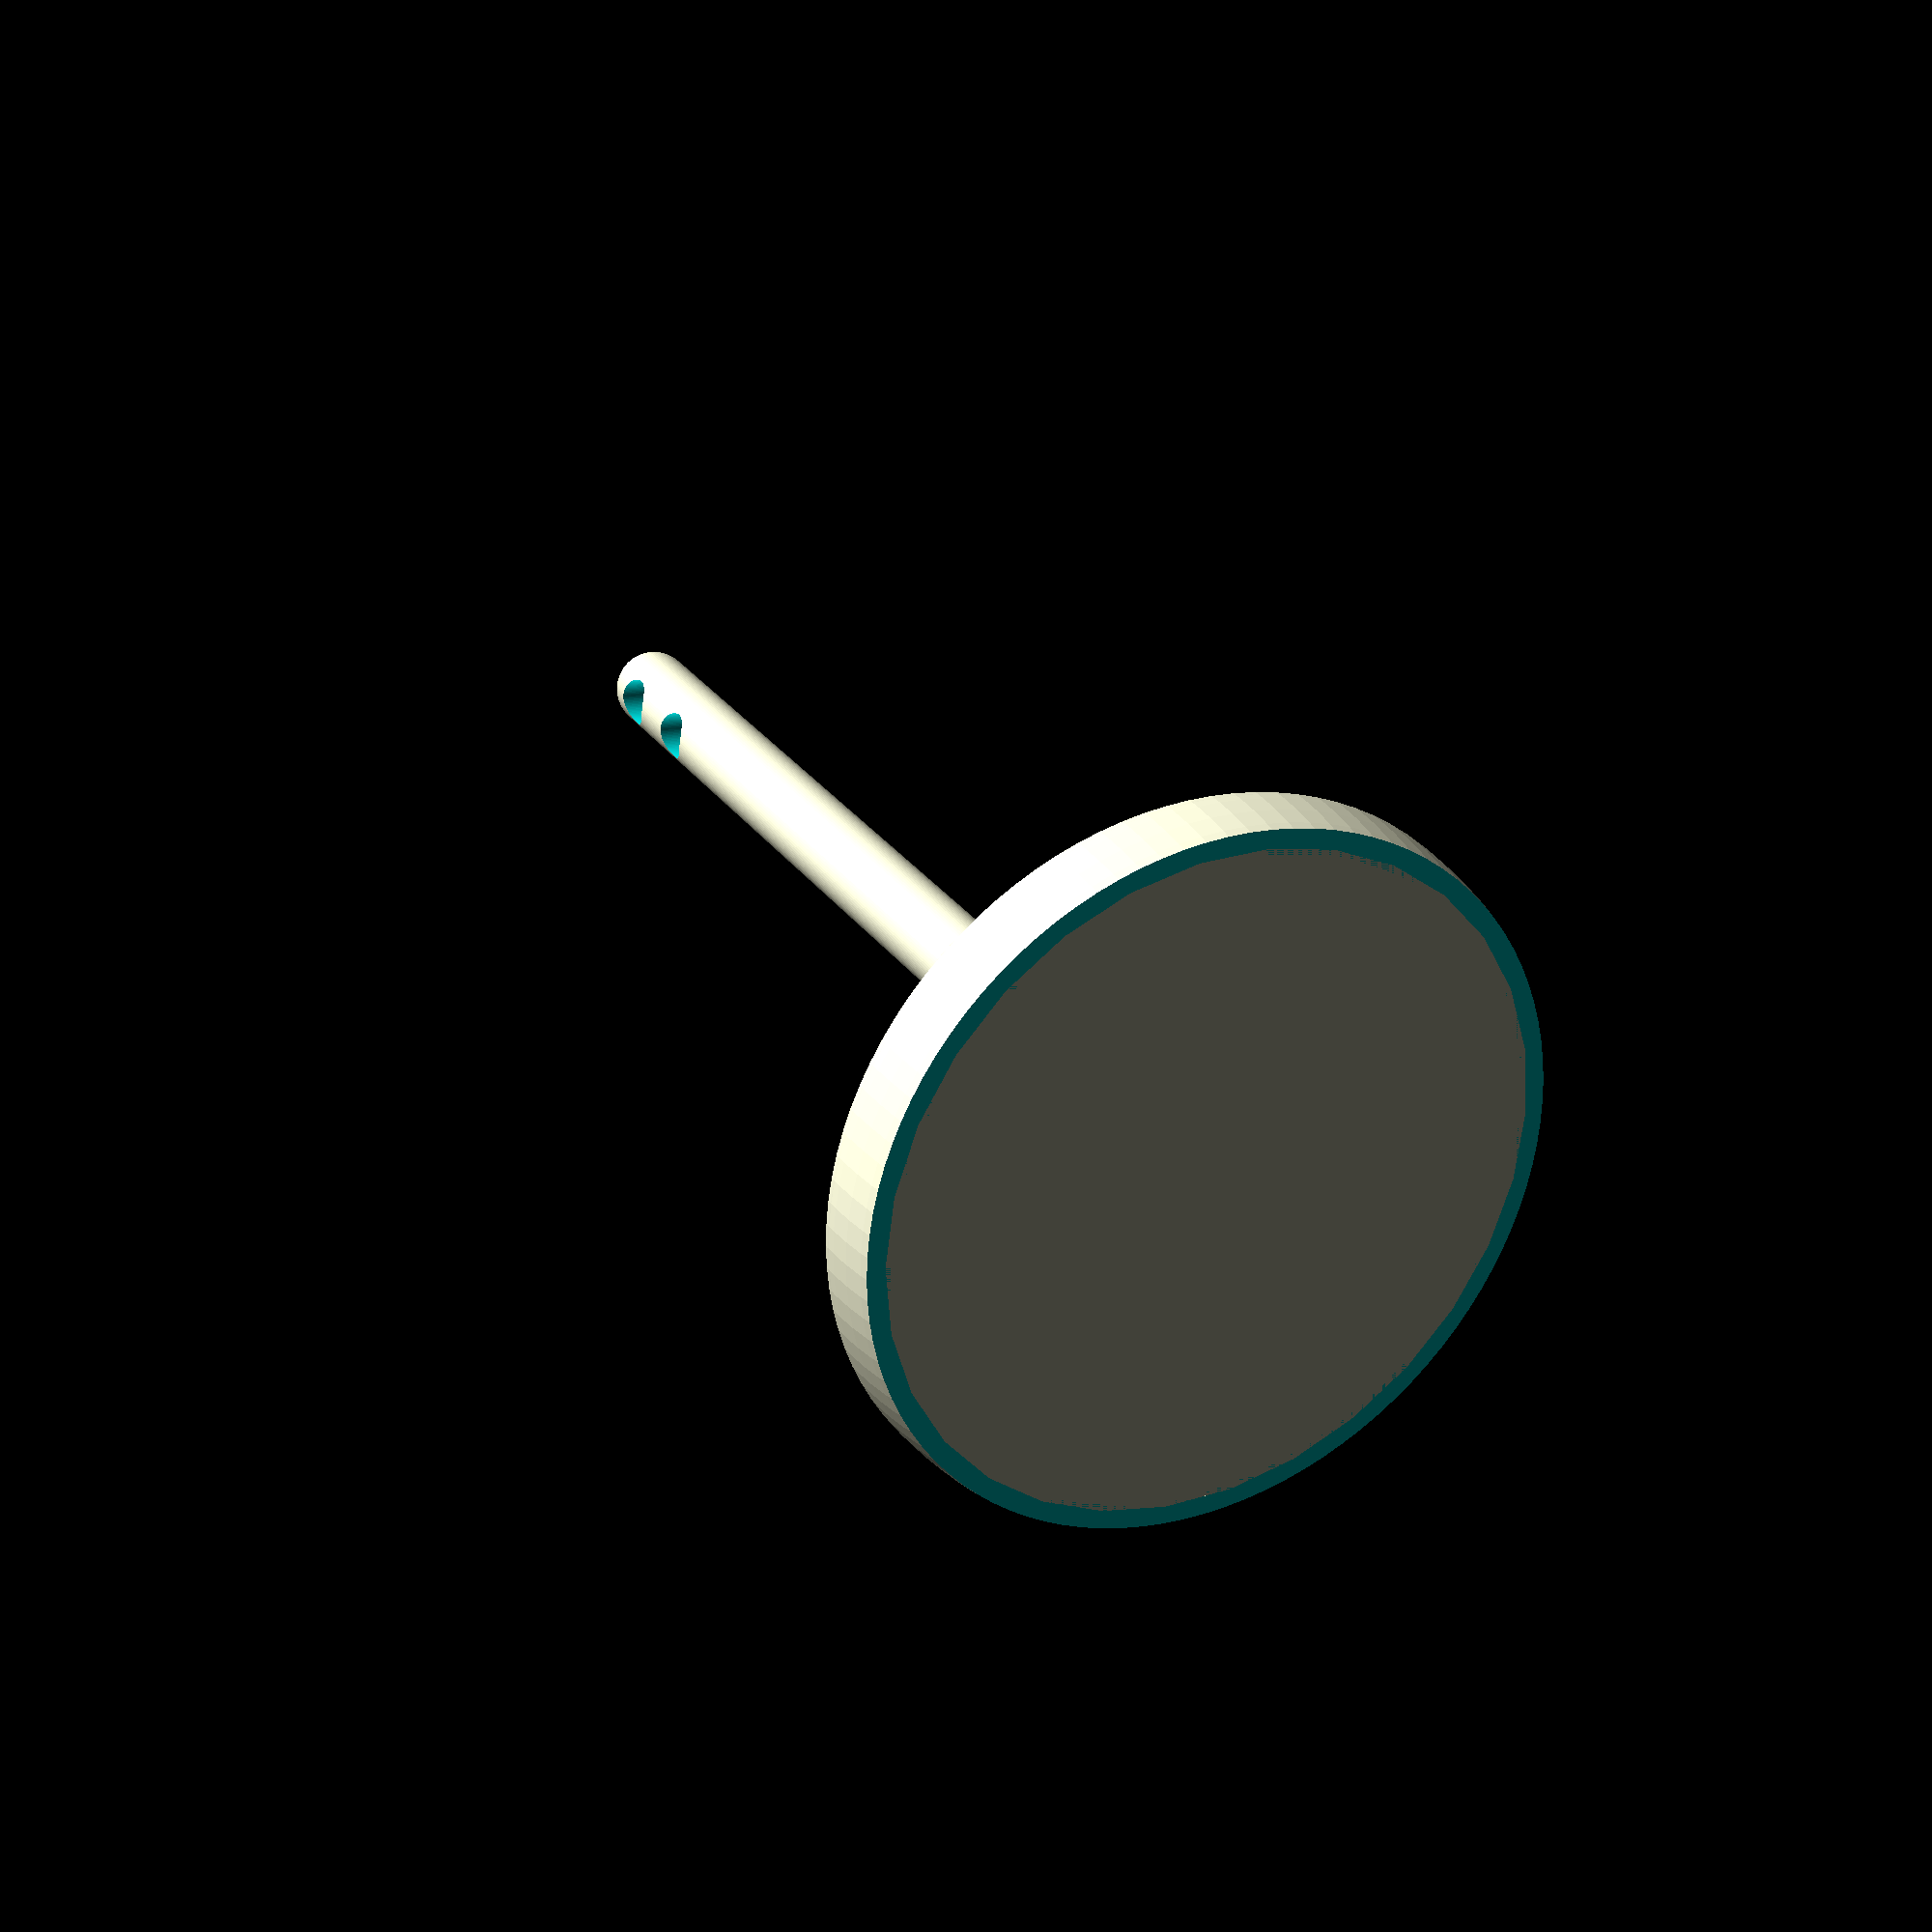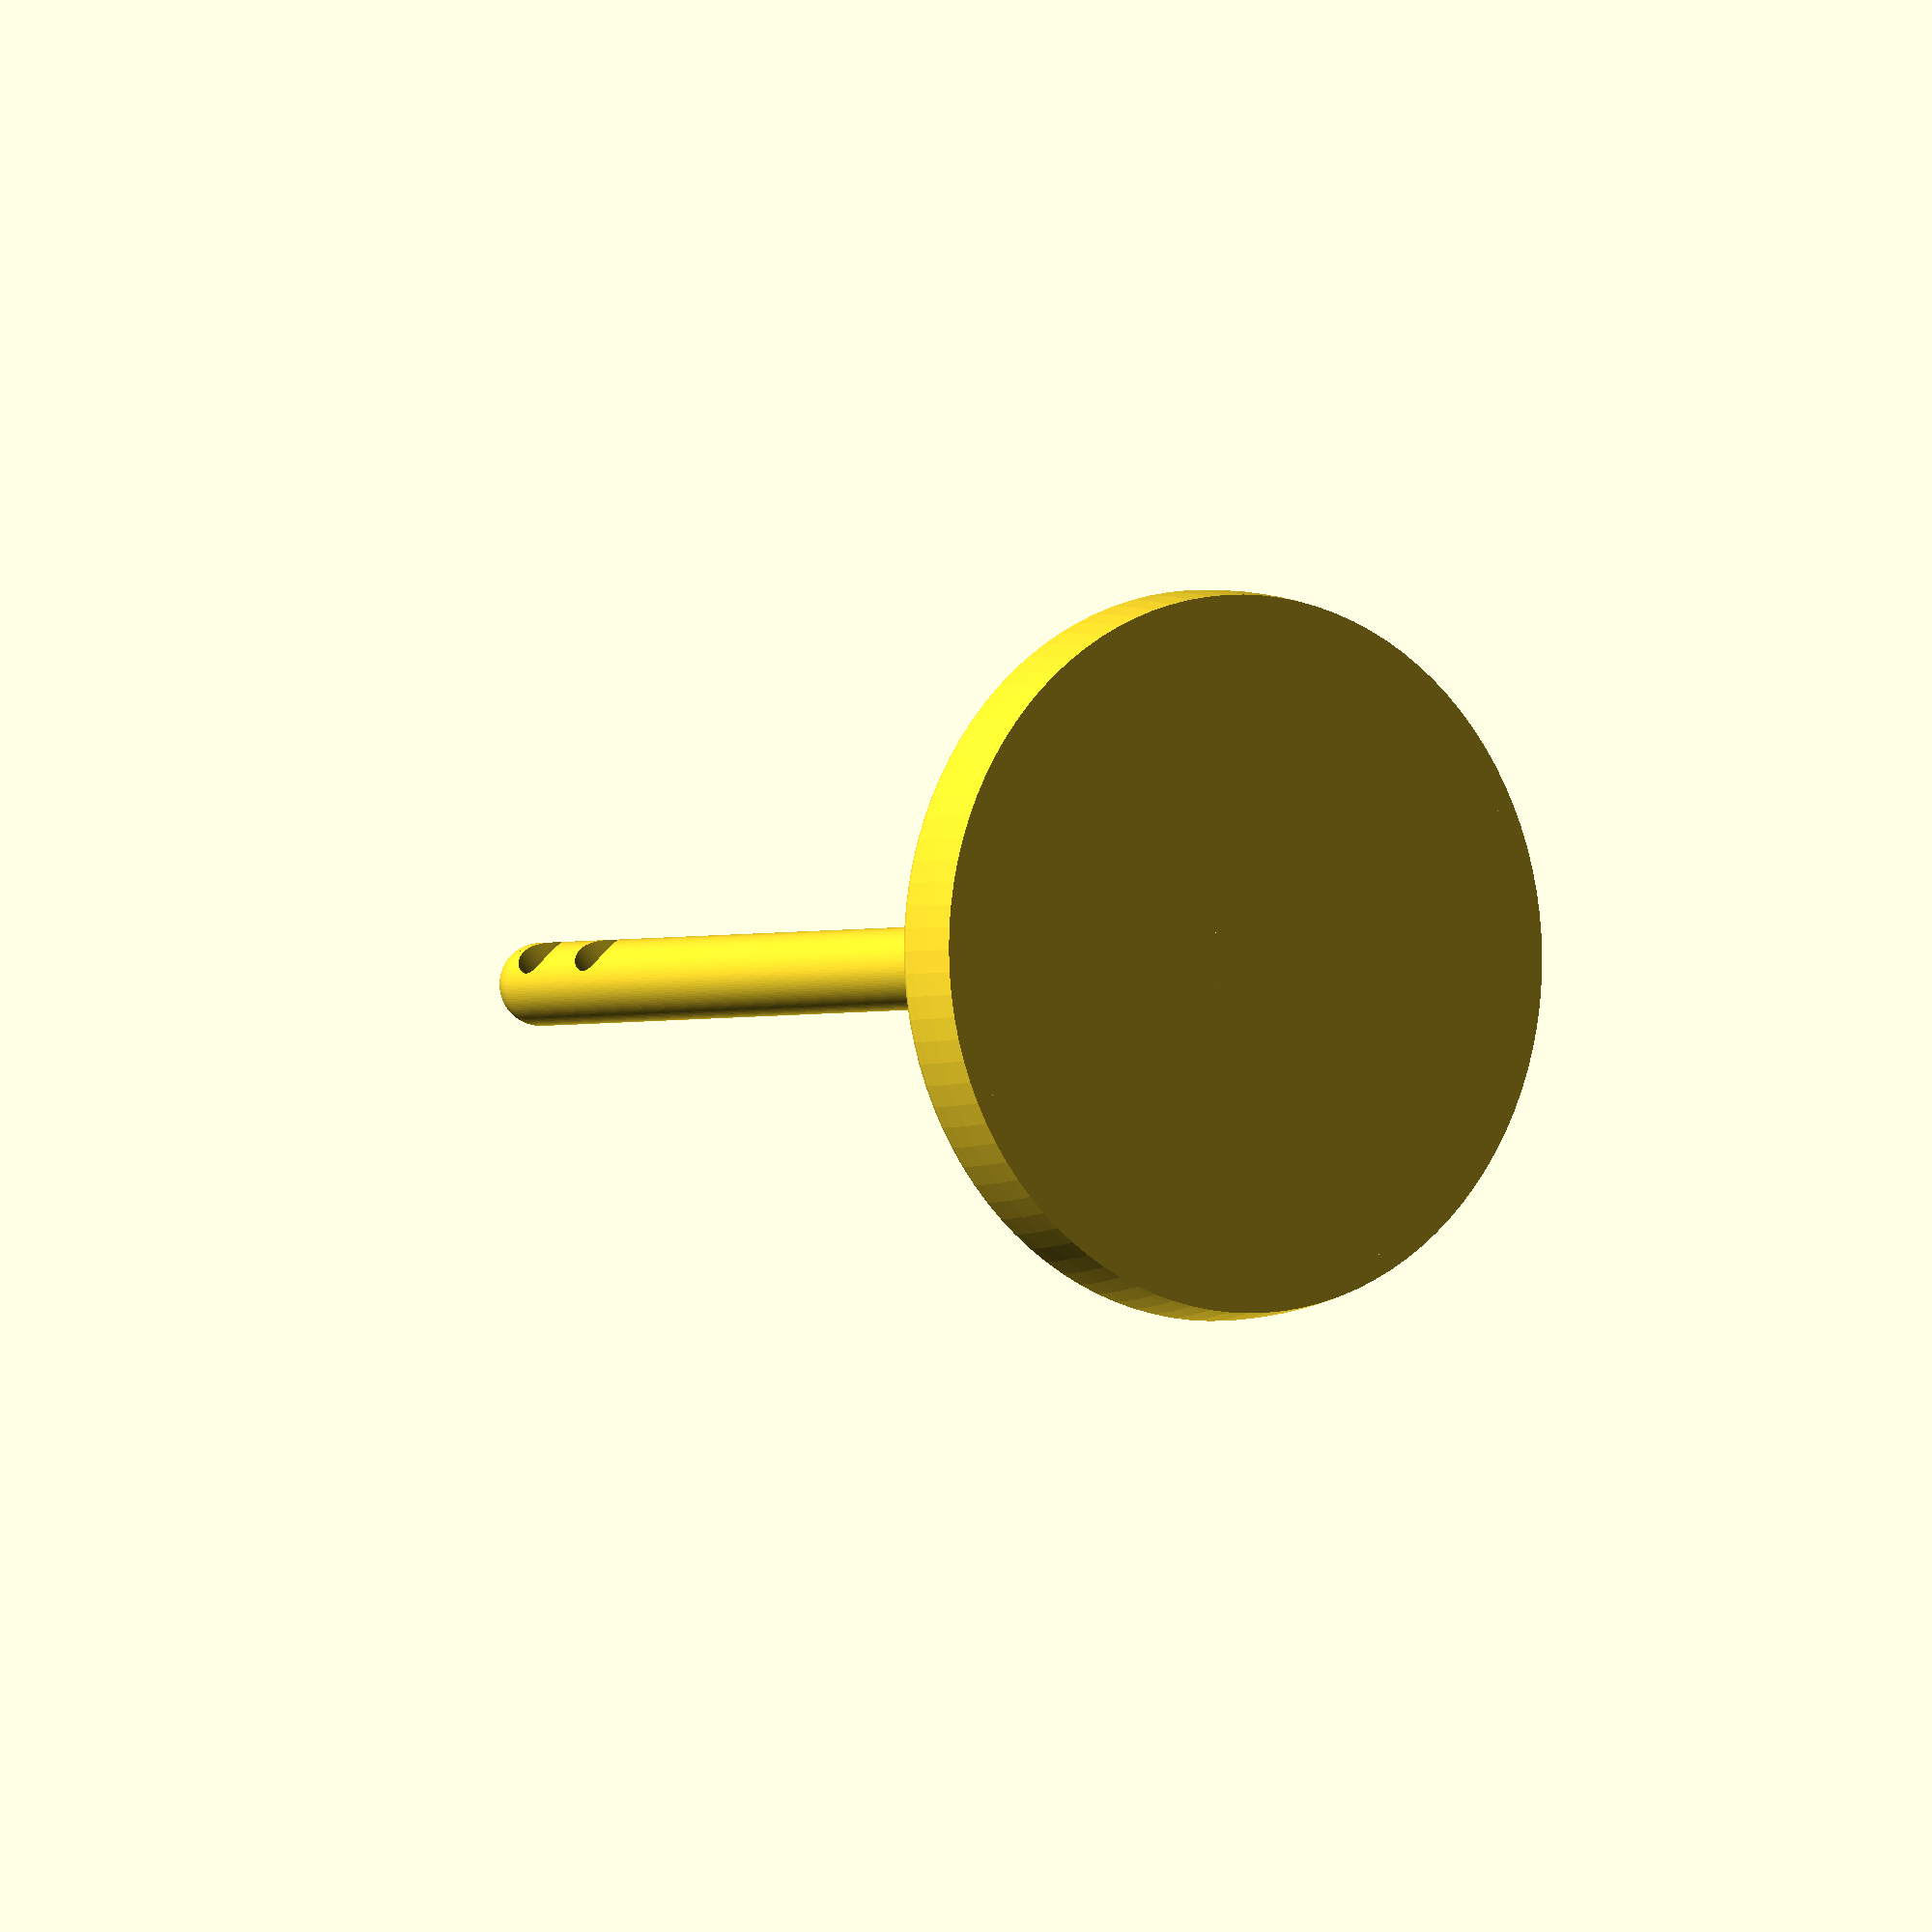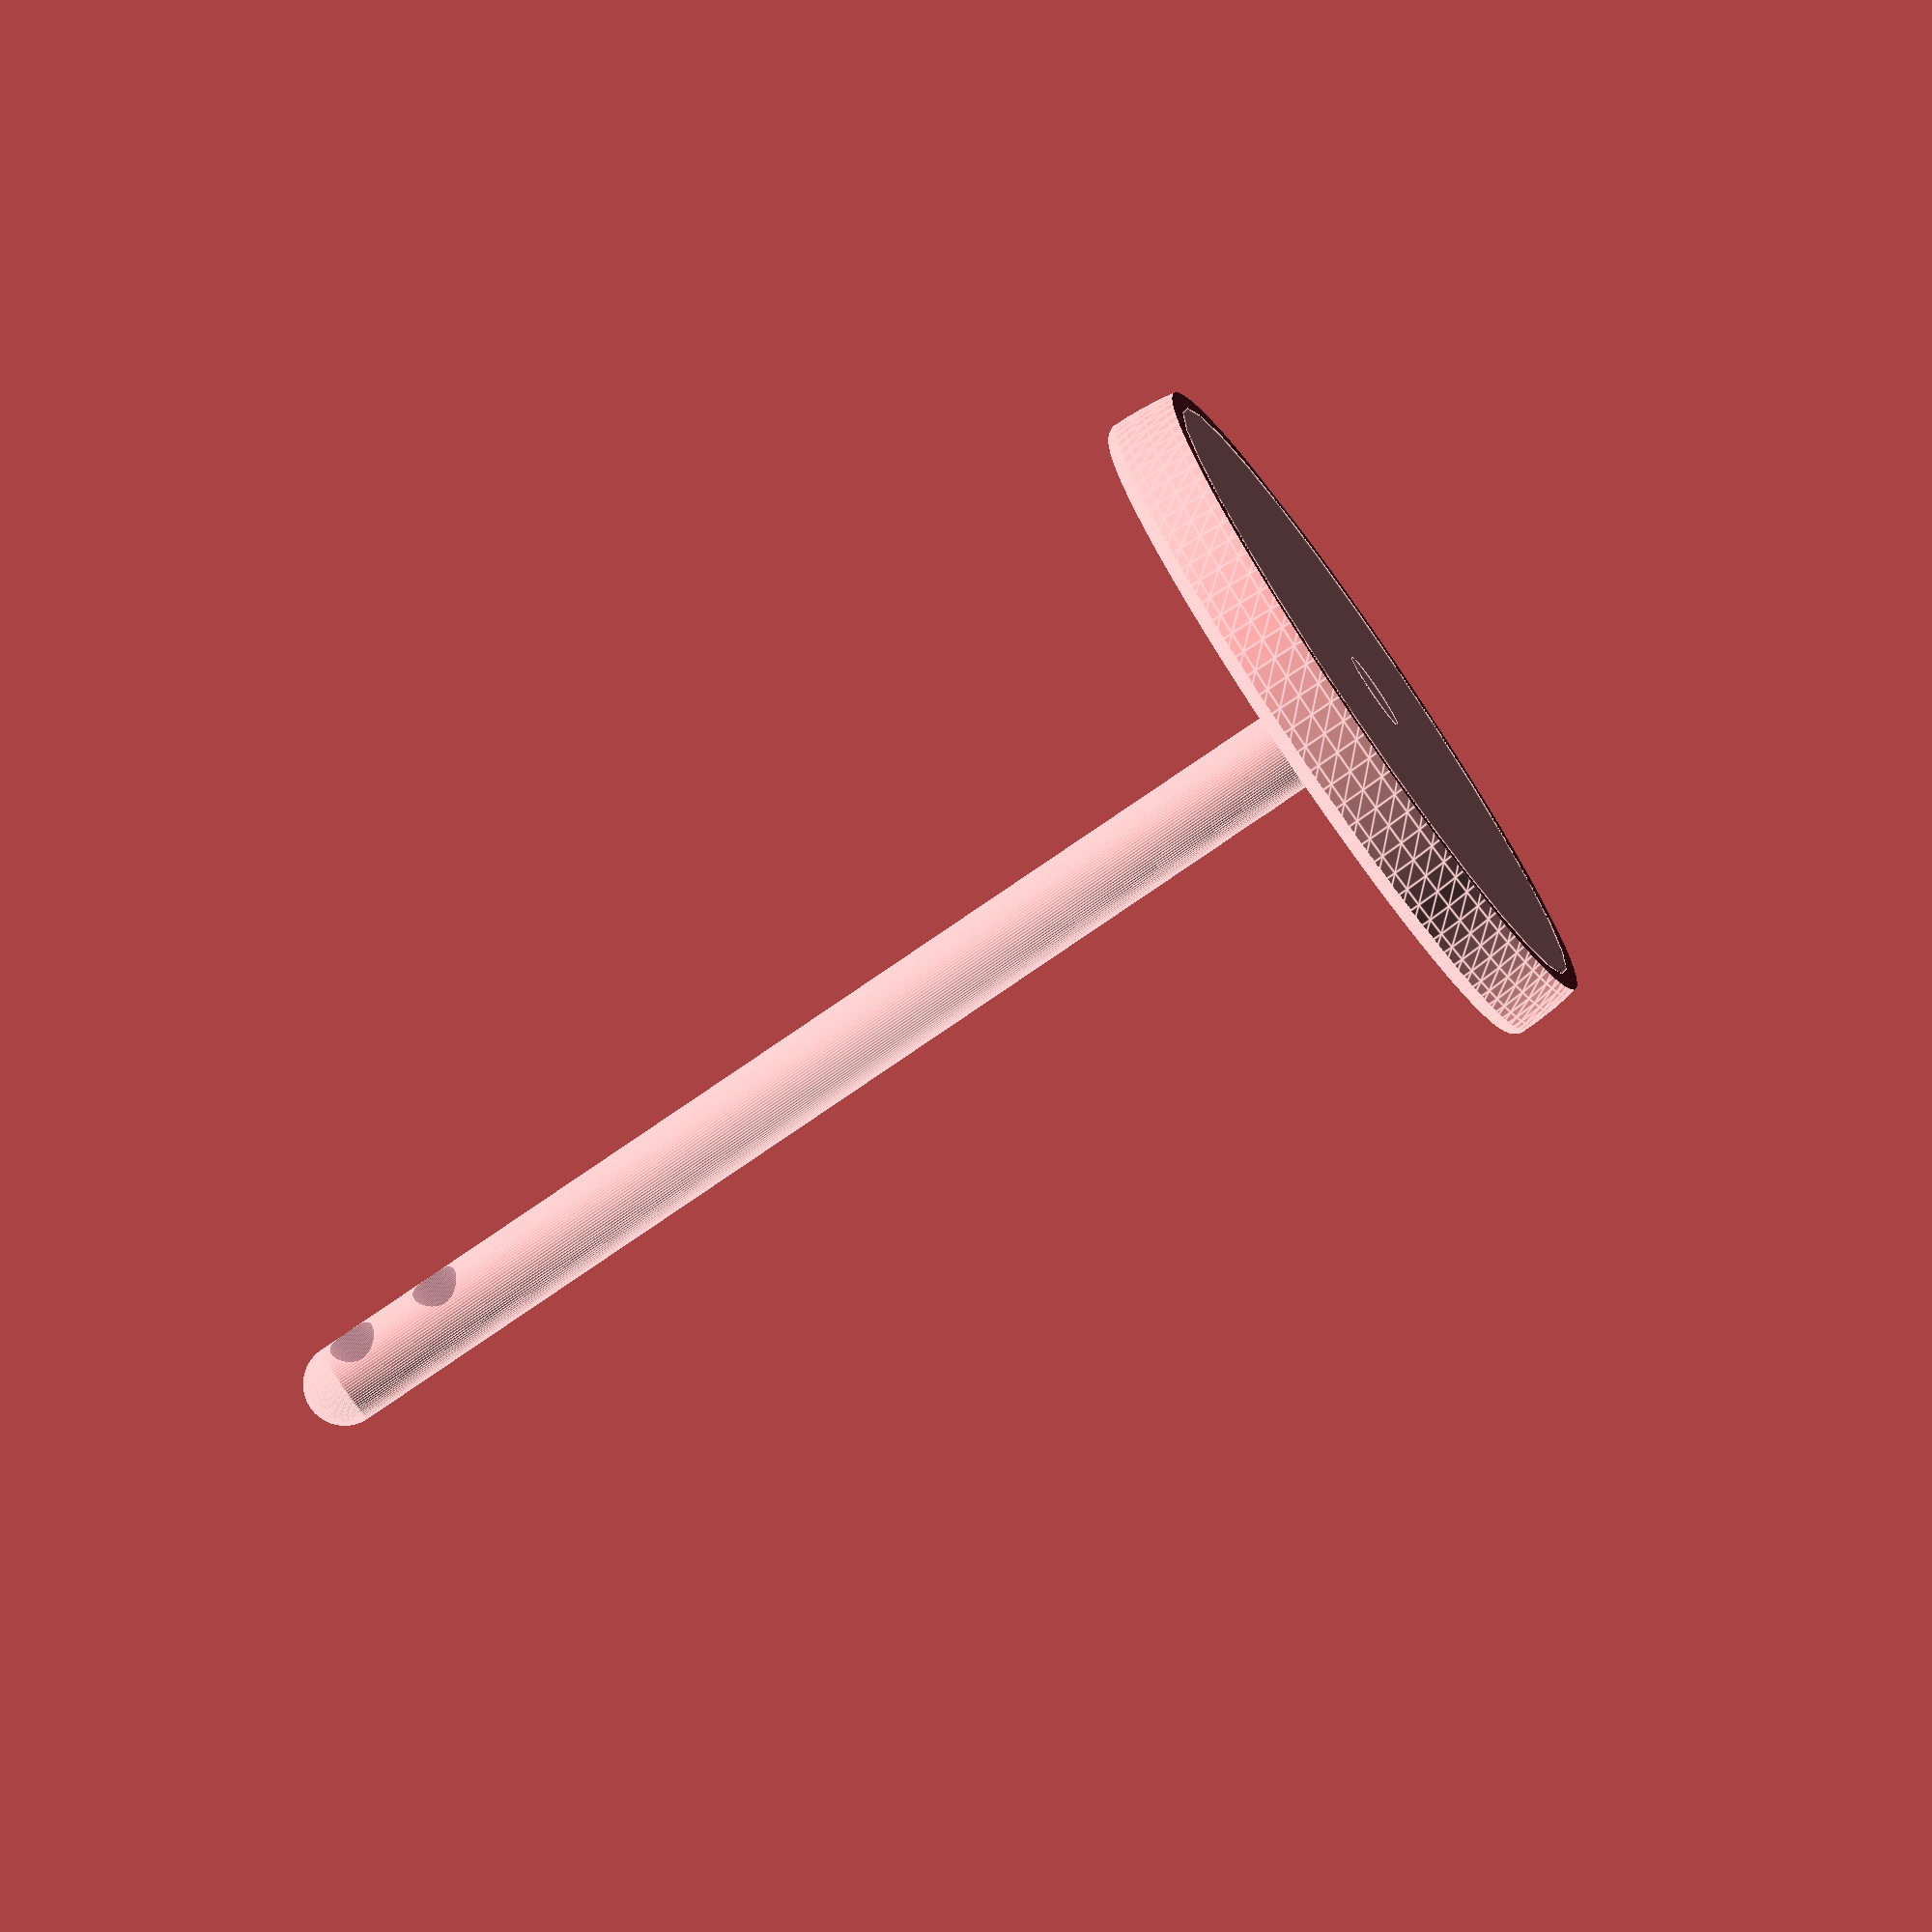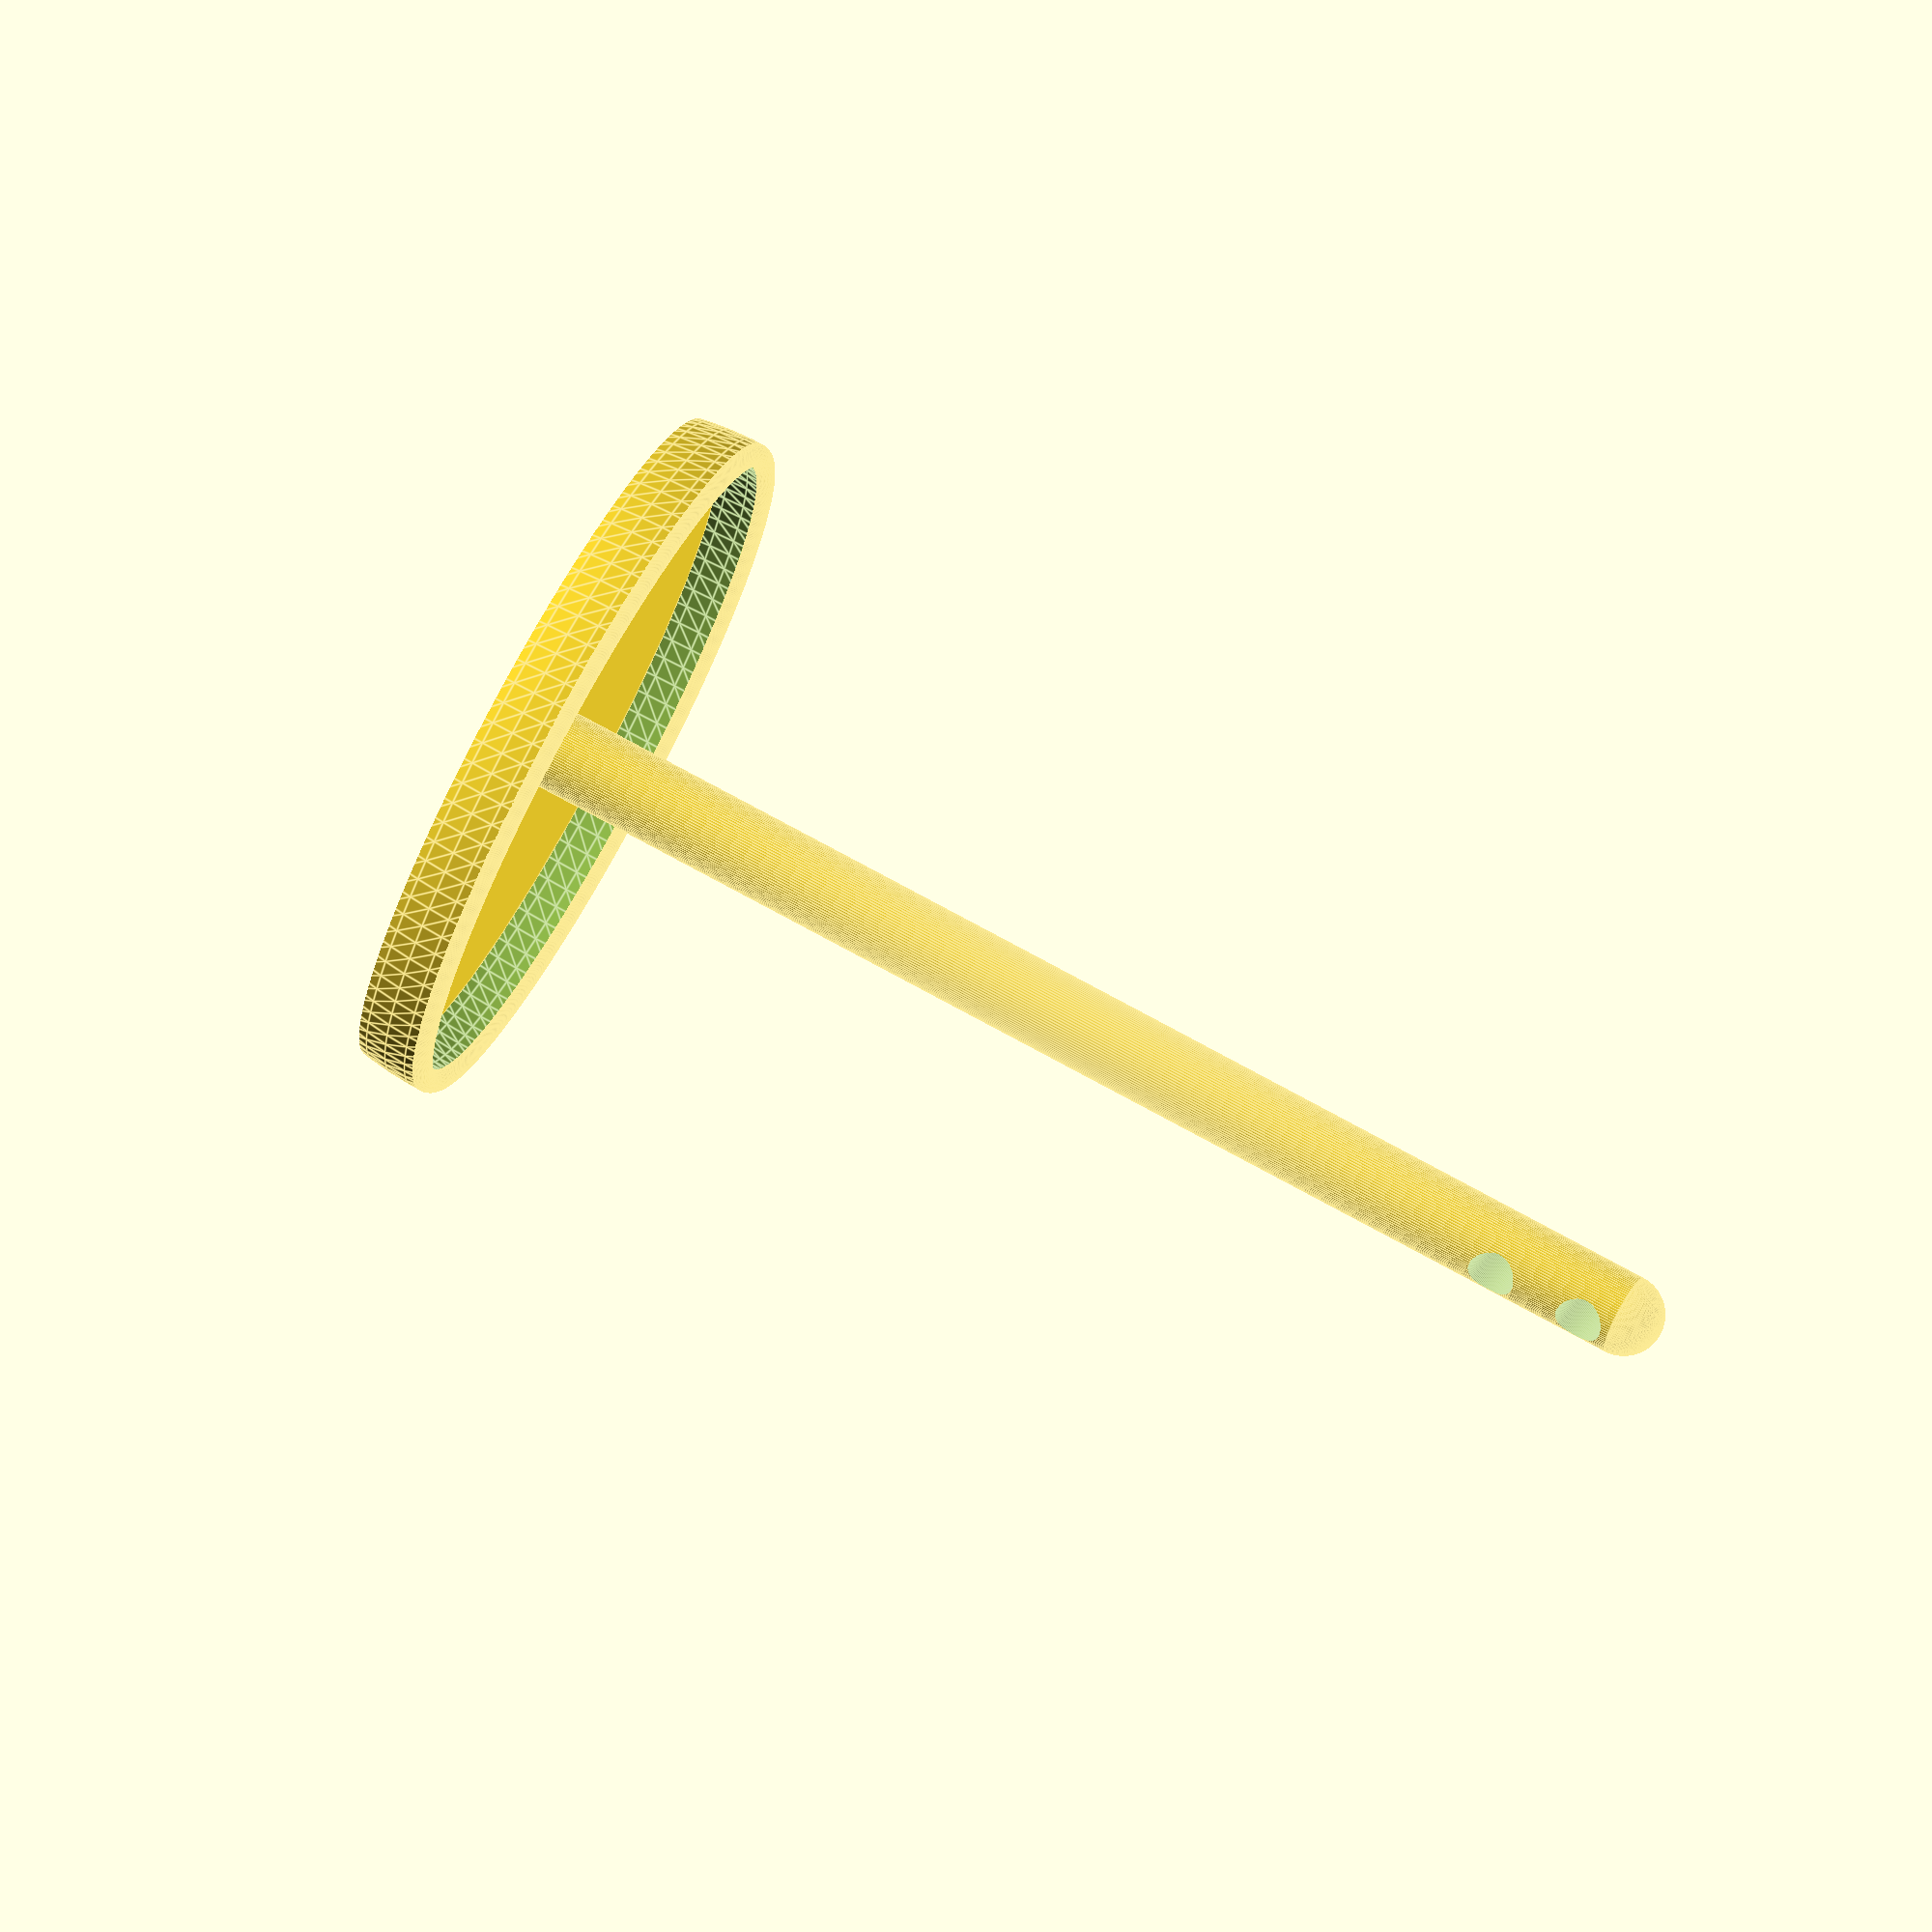
<openscad>
wall = 1.5;
ID = 41;
OD = ID + wall + wall;
res = 100;
depth = 4;

union(){
difference(){
    sphere(OD/2, $fn = res);
    
    sphere(ID/2, $fn = res);
    translate([-OD/2,-OD/2,-OD])
    cube([OD,OD,OD]);
    translate([-OD/2,-OD/2,depth])
    cube([OD,OD,OD]);
    }
    
rotate_extrude(convexity = 10, , $fn = res)
translate([ID/2 + wall/2, 0, 0])
circle(wall/2, $fn = res);    
    
translate([0,0,depth-wall/2])
cylinder(wall, ID/2, ID/2, center=true);
}


//pin
pin_OD = 5; //mm
pin_len = 55 + 15 + 5; //spool height + holder + fudge

difference(){
union(){
    translate([0,0,-pin_len + depth])
    sphere(pin_OD/2, $fn=res);

    translate([0,0,-pin_len/2 + depth])
    cylinder(pin_len, pin_OD/2, pin_OD/2, $fn=res, center=true);
}

    translate([0,0,-pin_len + depth*1.5]) rotate([90,0,0])
    cylinder(OD, wall, wall, $fn=res, center=true);  

    translate([0,0,-pin_len + depth*3]) rotate([90,0,0])
    cylinder(OD, wall, wall, $fn=res, center=true);
}
</openscad>
<views>
elev=152.2 azim=277.7 roll=207.7 proj=p view=solid
elev=181.7 azim=140.1 roll=214.4 proj=o view=wireframe
elev=80.6 azim=240.6 roll=304.3 proj=o view=edges
elev=107.1 azim=59.3 roll=61.0 proj=o view=edges
</views>
